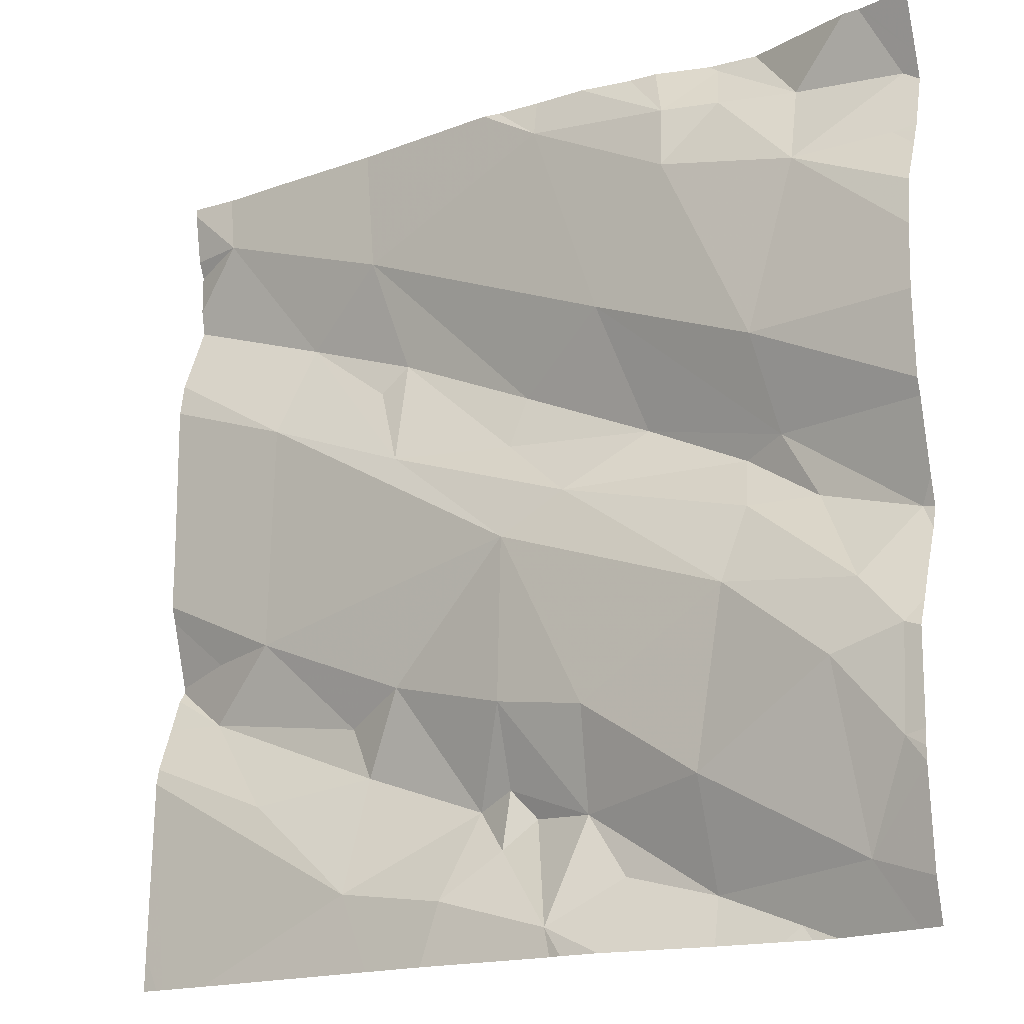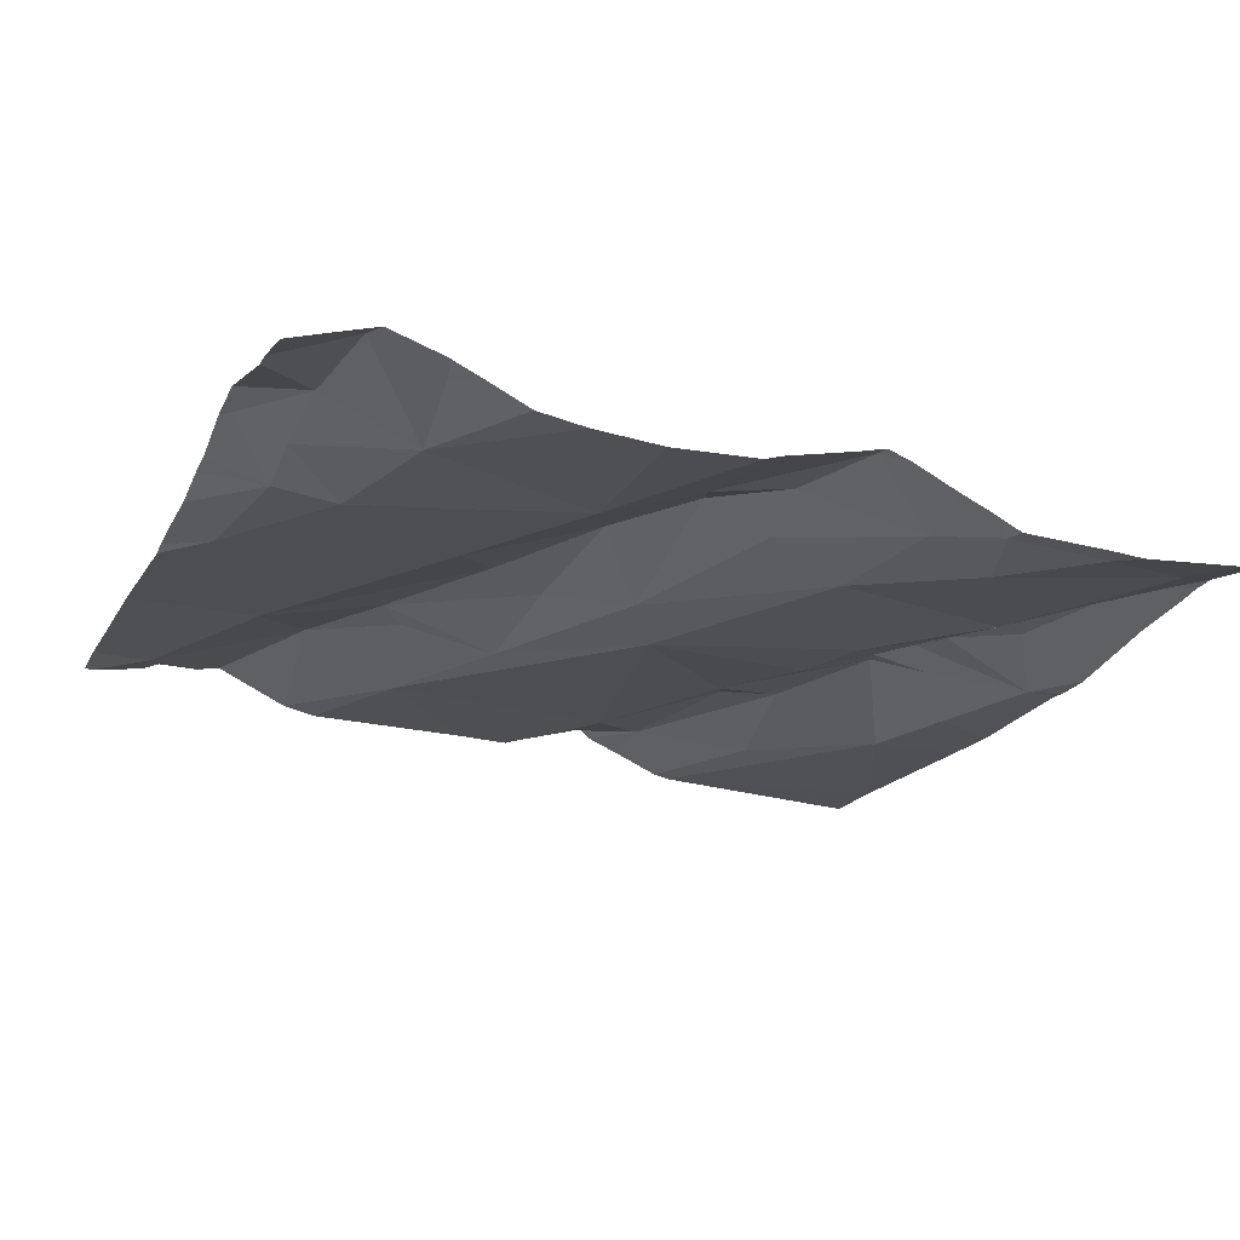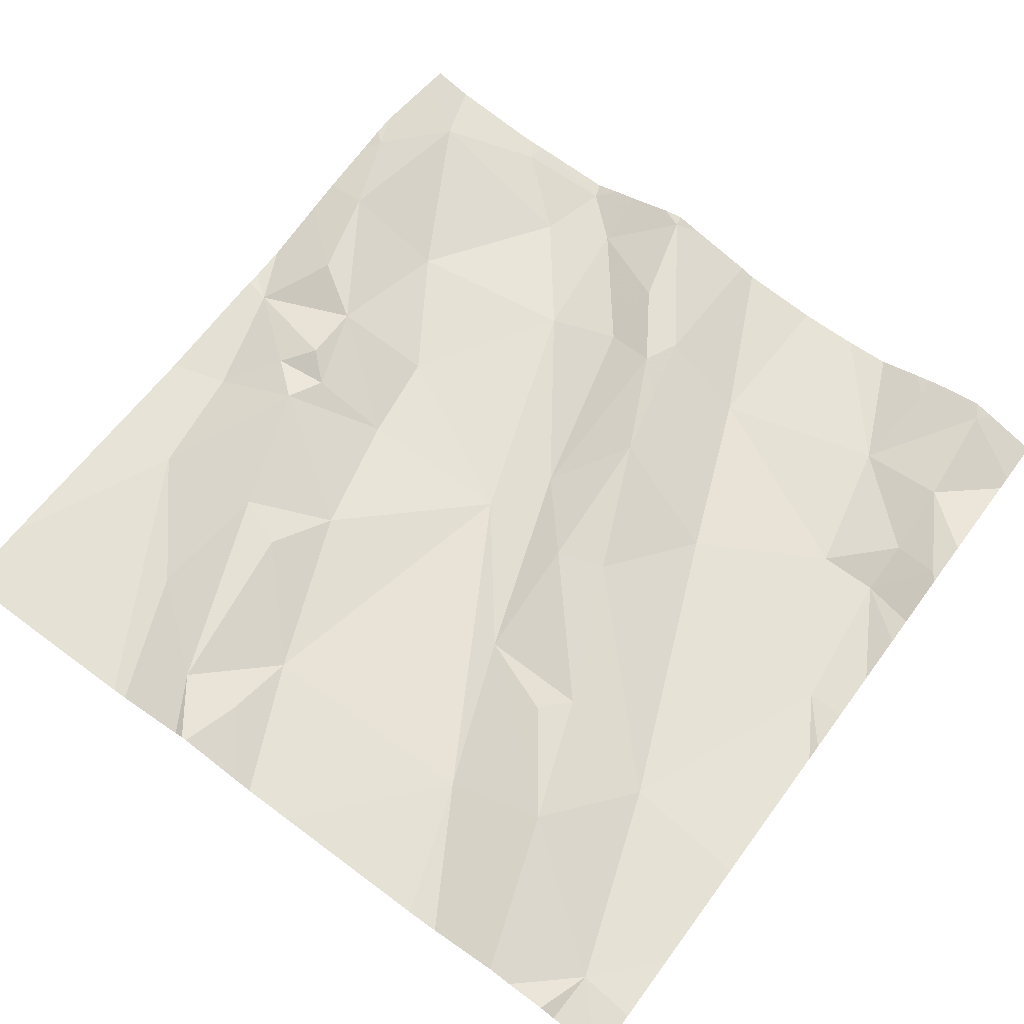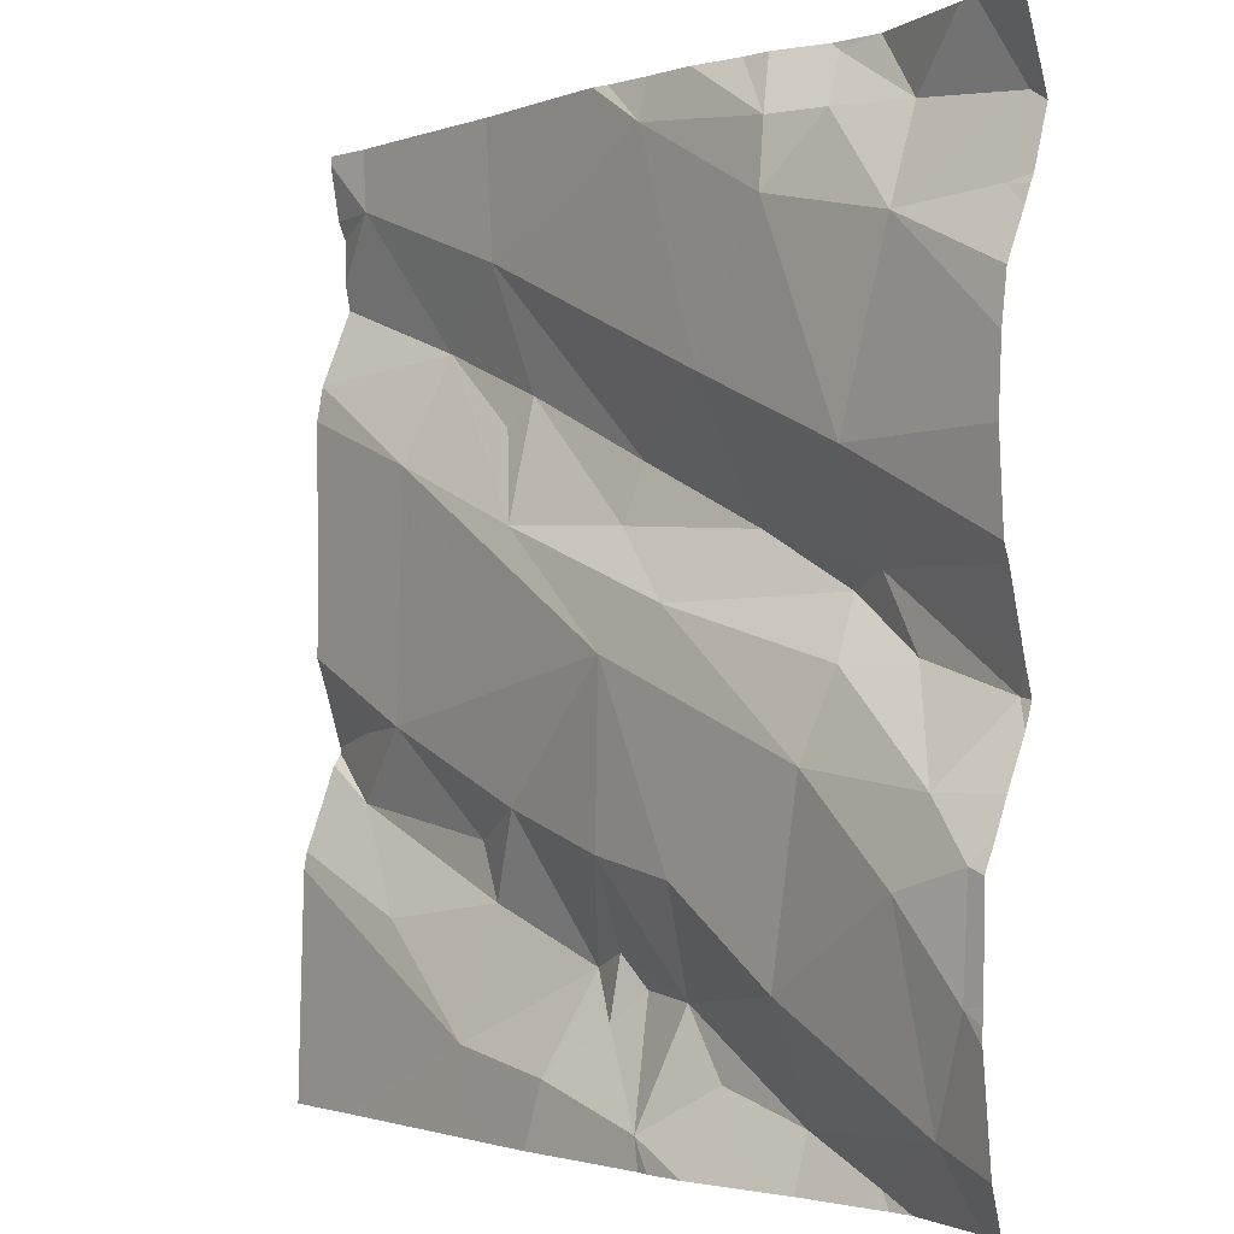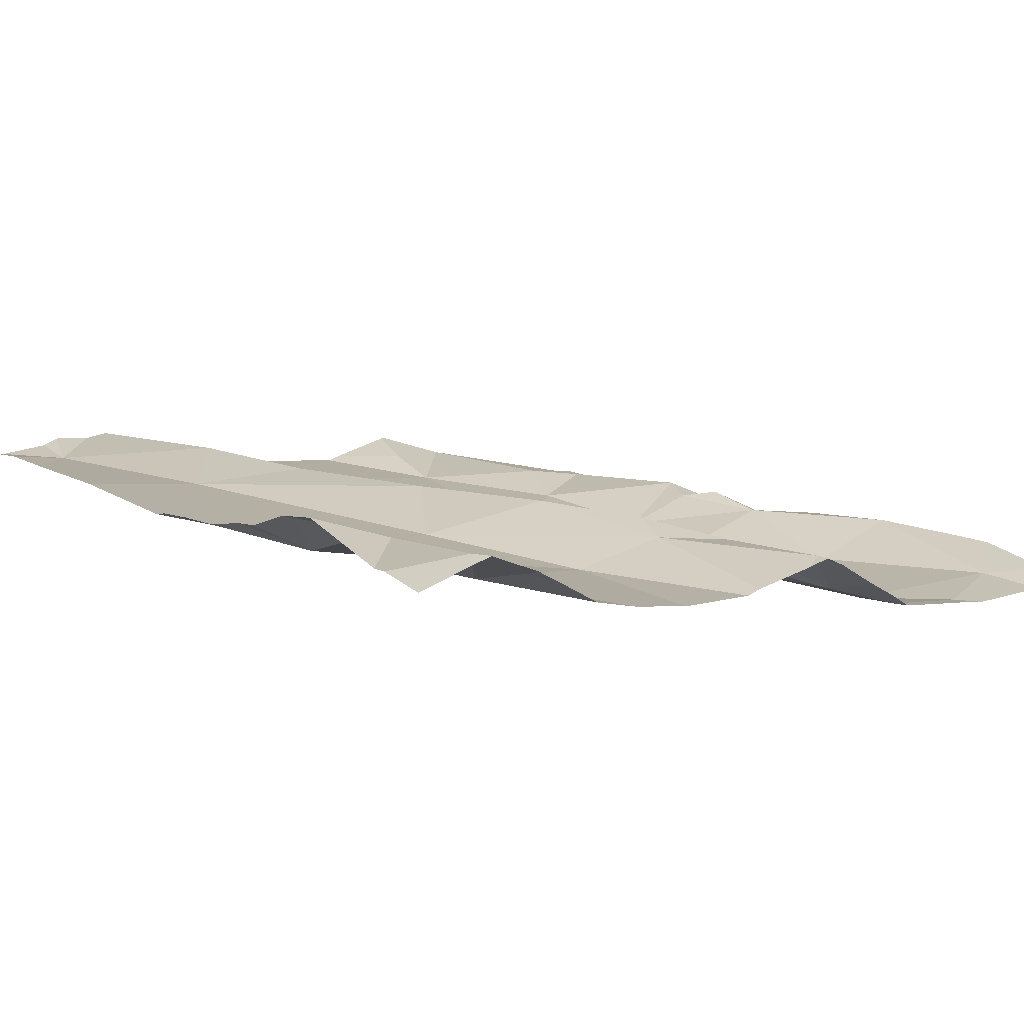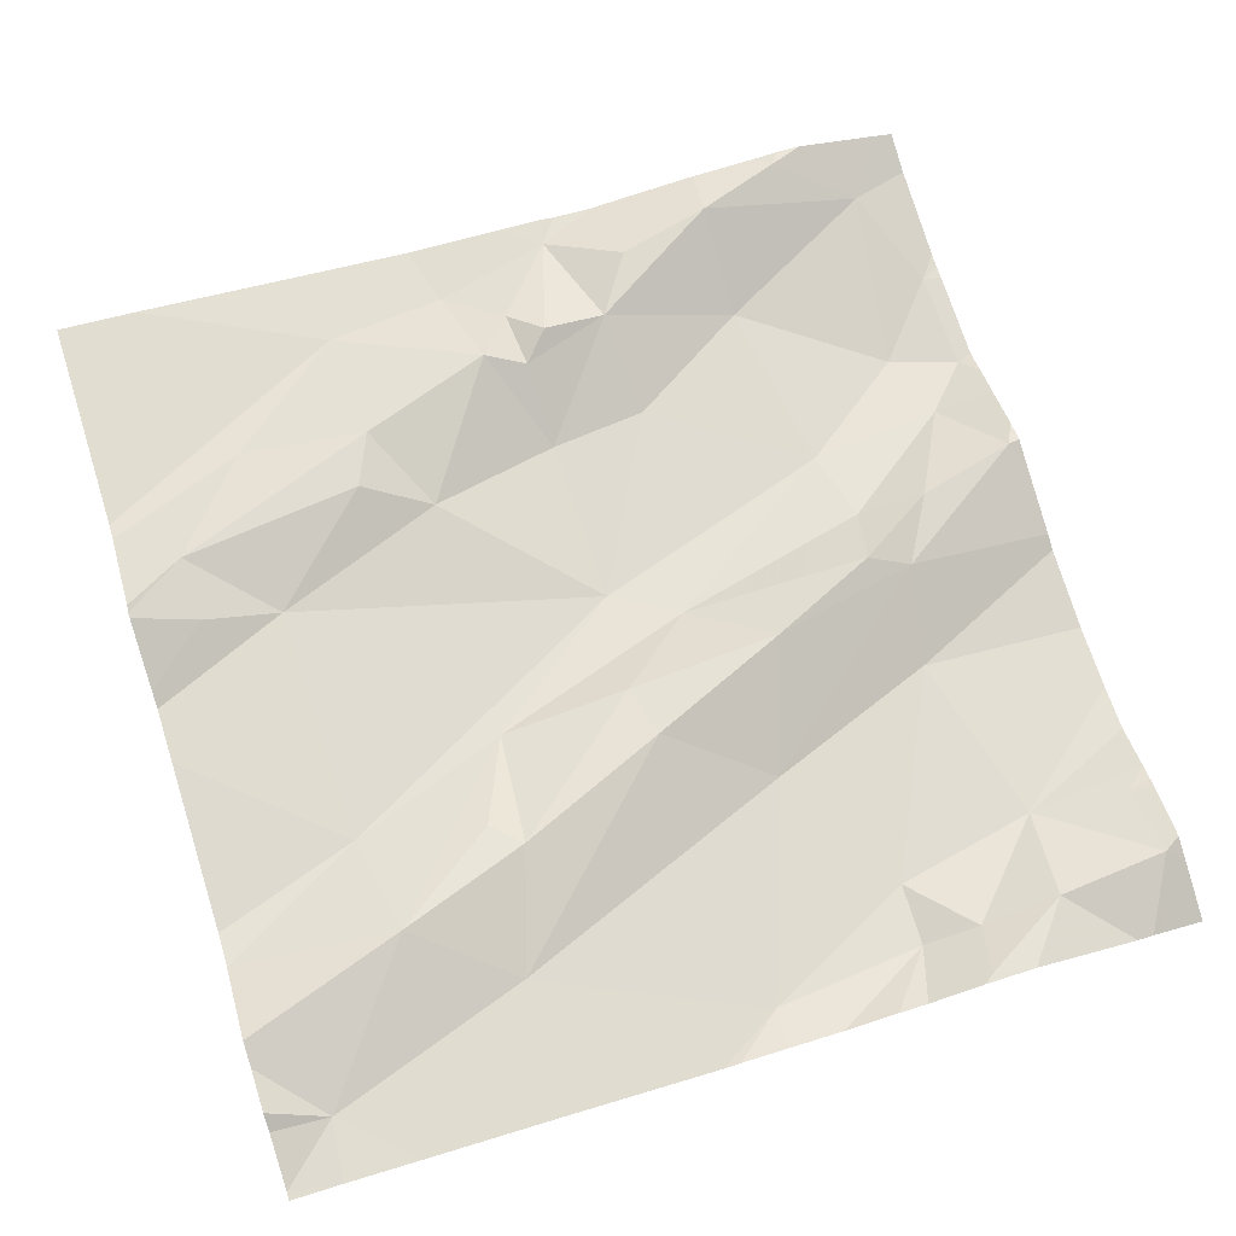
<metadata>
{"format":"obj","ext":"obj","renderer":"f3d","projection":"perspective","resolution":1024,"background":"white","views":[{"elev":-17.1,"azim":-152.0,"up":"+Y"},{"elev":-25.7,"azim":-110.8,"up":"+Z"},{"elev":71.8,"azim":126.5,"up":"+Z"},{"elev":-1.4,"azim":-135.5,"up":"+Y"},{"elev":2.9,"azim":-127.5,"up":"+Z"},{"elev":73.2,"azim":162.5,"up":"+Z"}]}
</metadata>
<code>
v -45.95 271.3 502.9
v -46.71 271.3 502.7
v -46.7 271.4 502.8
v -46.5 271.4 502.7
v -46.1 271.1 502.8
v -46.55 270.9 502.7
v -46.23 271 502.8
v -45.96 271.9 502.8
v -46.36 271 502.7
v -46.38 271.1 502.8
v -45.95 271.2 502.8
v -45.95 270.9 502.8
v -46.89 271.2 502.7
v -46.63 270.9 502.7
v -46.44 270.9 502.7
v -46.01 271.8 502.8
v -45.96 271.6 502.8
v -46.27 270.9 502.8
v -46.11 271.5 502.8
v -46.7 271.3 502.7
v -46.43 271.3 502.7
v -46.53 271.2 502.7
v -46.43 271.5 502.8
v -46.54 271.6 502.8
v -46.23 271.7 502.8
v -46.43 271.2 502.7
v -46.42 271 502.8
v -46.45 271.1 502.8
v -46.42 271.1 502.8
v -45.95 271.6 502.8
v -45.95 271.7 502.9
v -46.09 271.9 502.8
v -46.58 271.5 502.8
v -46.42 271.5 502.8
v -46.28 271.5 502.8
v -46.27 271.6 502.8
v -46.82 271.2 502.7
v -46.66 271.1 502.7
v -46.67 271.4 502.8
v -46.75 271.4 502.8
v -46.02 271.2 502.8
v -46.73 271.5 502.7
v -45.95 271.3 502.9
v -46.62 271.7 502.7
v -46.46 271.8 502.8
v -45.95 271.8 502.9
v -46.83 271.9 502.7
v -46.49 270.9 502.7
v -46.52 271 502.8
v -45.95 271.8 502.8
v -46.76 270.9 502.7
v -46.89 271.1 502.7
v -46.13 271.6 502.8
v -46.24 271.1 502.8
v -46.21 271.2 502.8
v -46.56 271 502.8
v -46.72 271.9 502.8
v -45.95 271.6 502.8
v -46.89 271.3 502.7
v -46.84 271.2 502.7
v -46.1 271.3 502.8
v -46.28 271.2 502.8
v -46.67 270.9 502.7
v -46.02 271.3 502.8
v -46.51 270.9 502.7
v -46.66 271.9 502.8
v -46.04 270.9 502.8
v -46.66 271 502.8
v -46.85 271.9 502.7
v -46.84 271 502.7
v -46.88 271.7 502.7
v -45.95 271.2 502.8
v -46.89 271.8 502.8
v -45.95 271.1 502.8
v -46.62 271.8 502.7
v -45.95 271.2 502.8
v -46.79 271.3 502.7
v -46.68 271.8 502.8
v -46.78 271.7 502.7
v -46.77 271.8 502.8
v -46.34 270.9 502.7
v -46.24 271.6 502.8
v -46.49 270.9 502.7
v -46.67 271.8 502.8
v -46.77 270.9 502.7
v -46.91 271.2 502.7
v -46.91 271.2 502.7
v -46.46 271.9 502.8
v -46.6 271.9 502.8
v -46.91 271.1 502.7
v -46.91 271.1 502.7
v -46.91 271.3 502.7
v -46.91 271.3 502.7
v -46.91 270.9 502.7
v -46.91 271.1 502.7
v -46.91 271.2 502.7
v -46.91 271.4 502.7
v -46.91 271.8 502.8
v -46.91 271.7 502.7
v -46.91 271.4 502.7
v -46.91 271.7 502.7
v -46.57 271.9 502.8
v -46.91 271.3 502.7
v -46.91 271.7 502.7
v -46.91 271.6 502.7
v -46.91 271.8 502.7
v -46.91 271.6 502.7
v -46.91 271.2 502.7
v -46.91 271.5 502.7
v -45.95 271.8 502.8
v -45.95 271.6 502.8
v -45.95 271.7 502.9
v -45.95 271.4 502.8
v -45.95 271.3 502.8
v -45.95 271.3 502.8
v -46.01 271.9 502.8
v -46.74 270.9 502.7
v -46.88 270.9 502.7
v -46.78 270.9 502.7
v -46.79 270.9 502.7
v -46.88 270.9 502.7
v -45.98 270.9 502.8
v -46.91 270.9 502.7
v -45.97 270.9 502.8
v -45.95 270.9 502.8
v -46.41 271.9 502.8
v -46.39 271.9 502.8
v -46.22 271.9 502.8
v -46.52 271.9 502.8
v -46.71 271.9 502.8
v -45.95 271.9 502.8
v -46.85 271.9 502.7
v -46.91 271.9 502.7
f 3 2 4
f 5 7 74
f 12 74 122
f 10 9 7
f 115 61 114
f 17 19 30
f 21 20 22
f 24 23 25
f 21 22 26
f 28 27 29
f 10 29 27
f 33 4 34
f 34 35 36
f 20 37 38
f 39 24 40
f 41 5 76
f 10 26 29
f 42 40 24
f 45 44 24
f 48 28 49
f 128 25 32
f 114 64 1
f 25 36 53
f 54 10 7
f 4 21 35
f 34 23 33
f 55 54 41
f 6 56 14
f 56 48 49
f 20 4 2
f 120 51 70
f 33 23 24
f 60 13 37
f 55 61 62
f 61 21 62
f 7 5 54
f 116 50 8
f 35 21 19
f 61 19 21
f 64 41 43
f 26 49 29
f 18 9 81
f 23 34 36
f 3 39 40
f 48 9 27
f 53 16 25
f 22 49 26
f 14 68 63
f 49 28 29
f 127 45 25
f 68 38 70
f 51 68 70
f 68 56 49
f 49 22 38
f 126 45 127
f 70 52 91
f 113 19 61
f 95 13 96
f 21 4 20
f 92 40 97
f 71 73 98
f 97 42 100
f 119 51 120
f 112 53 111
f 20 60 37
f 111 17 58
f 20 2 60
f 77 59 60
f 44 75 78
f 75 44 45
f 79 71 104
f 118 70 94
f 73 80 47
f 22 20 38
f 61 55 41
f 33 24 39
f 33 39 3
f 4 33 3
f 10 54 62
f 54 55 62
f 60 59 103
f 40 77 3
f 59 77 40
f 37 52 70
f 38 37 70
f 63 51 117
f 88 45 126
f 49 38 68
f 19 17 53
f 35 19 53
f 35 82 36
f 117 51 85
f 65 48 6
f 53 82 35
f 53 17 111
f 73 71 79
f 80 79 78
f 25 45 24
f 84 75 89
f 80 78 84
f 36 25 23
f 63 68 51
f 35 34 4
f 36 82 53
f 54 5 41
f 41 64 61
f 31 53 112
f 61 64 114
f 66 84 89
f 127 25 128
f 81 9 15
f 113 61 115
f 48 27 28
f 26 62 21
f 10 27 9
f 79 42 44
f 62 26 10
f 75 45 88
f 13 52 37
f 24 44 42
f 9 48 15
f 25 16 32
f 110 16 46
f 42 79 107
f 32 16 116
f 11 41 72
f 80 73 79
f 60 2 77
f 79 44 78
f 86 60 108
f 57 84 130
f 77 2 3
f 75 84 78
f 69 73 47
f 86 13 60
f 87 13 86
f 18 7 9
f 1 64 43
f 120 70 121
f 43 41 11
f 90 52 95
f 91 52 90
f 83 48 65
f 92 59 40
f 93 59 92
f 50 16 110
f 94 70 91
f 47 80 57
f 57 80 84
f 95 52 13
f 72 41 76
f 96 13 87
f 15 48 83
f 97 40 42
f 58 17 30
f 98 73 106
f 99 71 98
f 30 19 113
f 14 56 68
f 100 42 109
f 101 71 99
f 118 94 123
f 46 16 31
f 103 59 93
f 31 16 53
f 104 71 101
f 105 79 104
f 89 75 102
f 6 48 56
f 106 73 69
f 107 79 105
f 102 75 129
f 108 60 103
f 76 5 74
f 74 7 67
f 109 42 107
f 85 51 119
f 67 7 18
f 121 70 118
f 8 50 131
f 122 74 67
f 116 16 50
f 124 12 122
f 125 12 124
f 129 75 88
f 130 84 66
f 132 106 69
f 133 106 132

</code>
